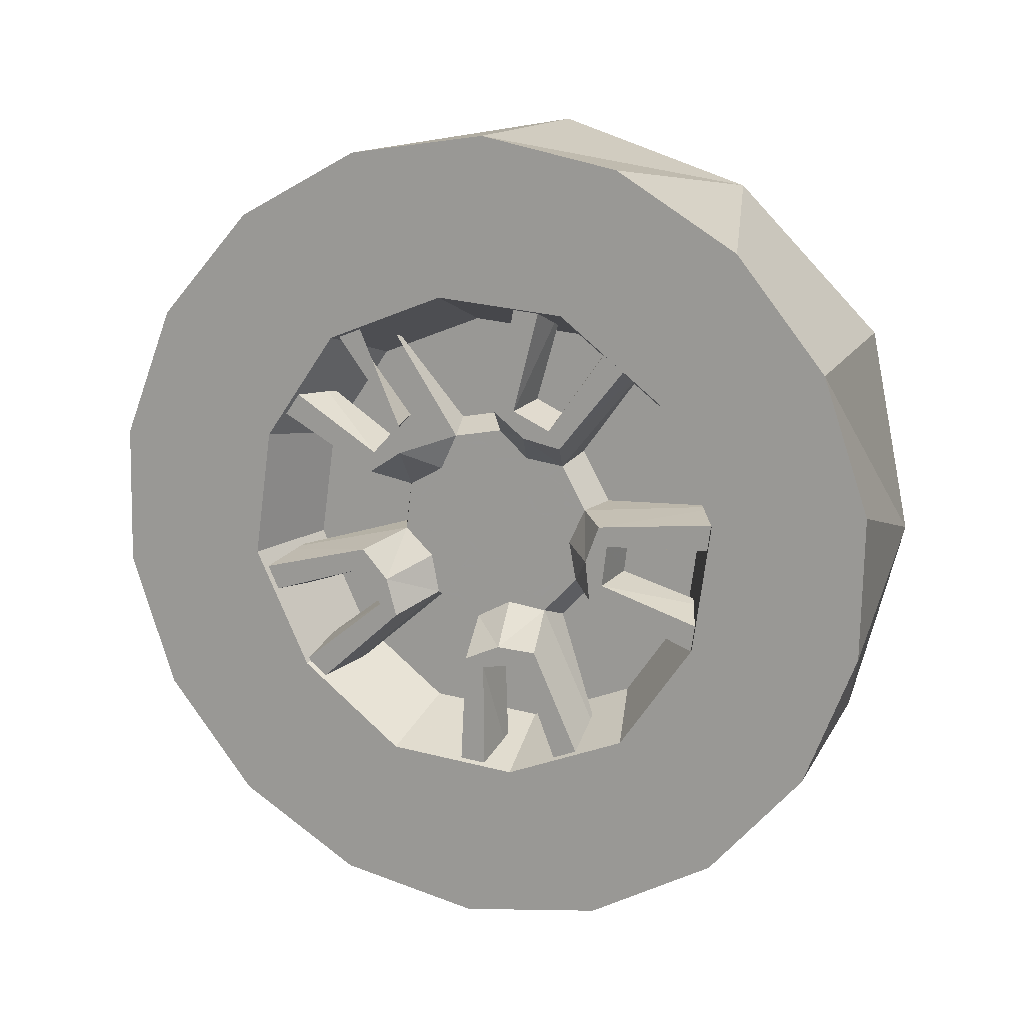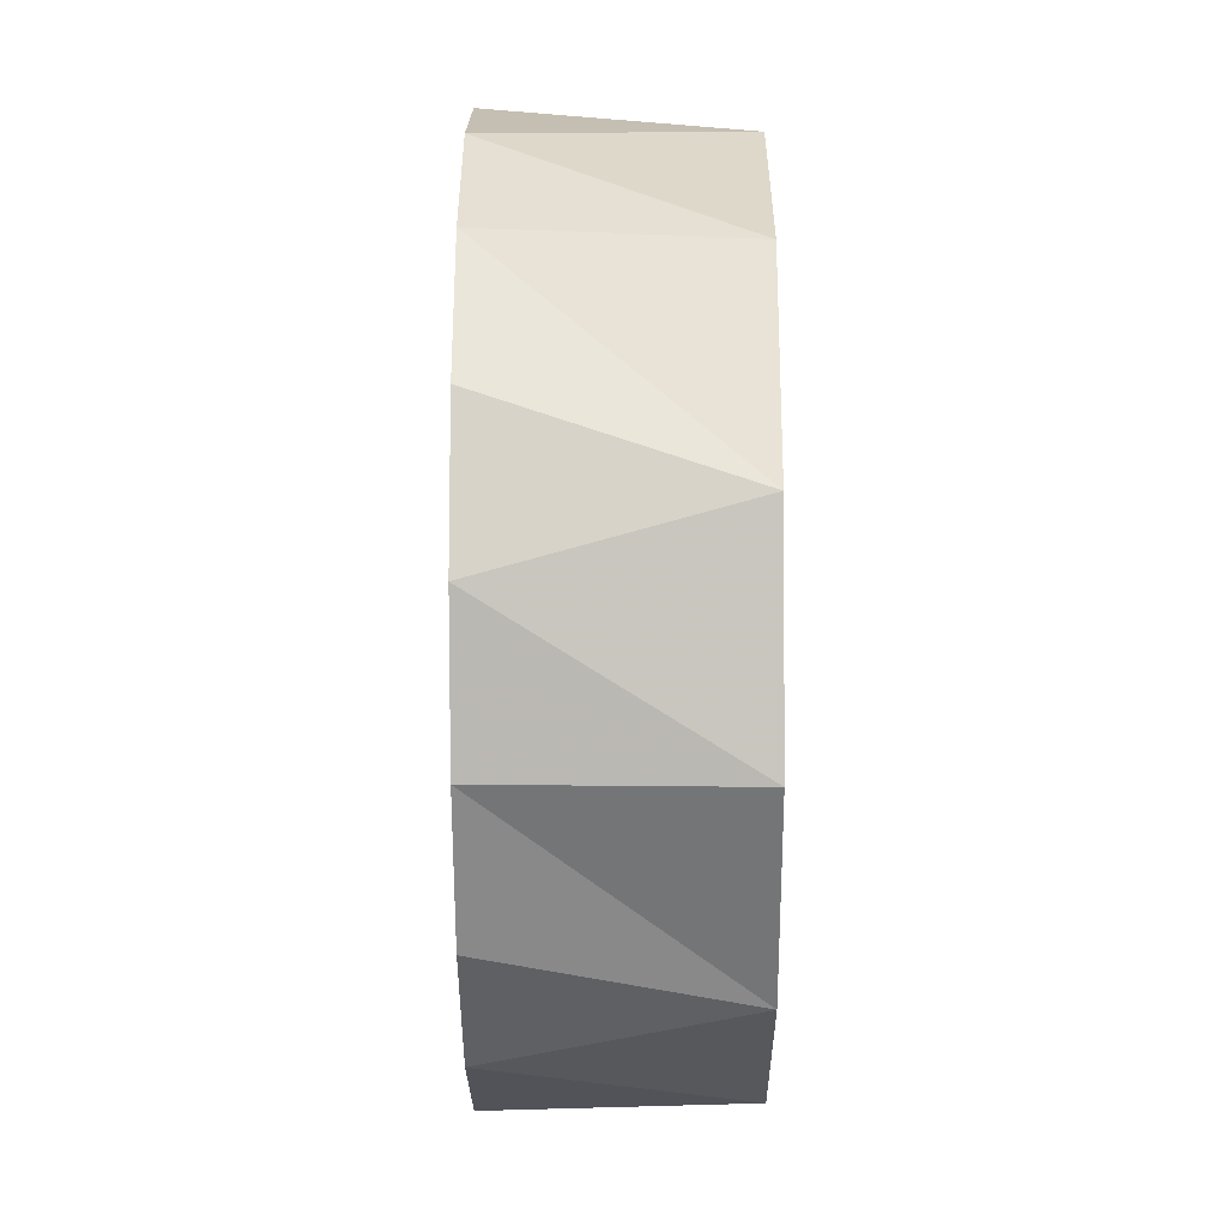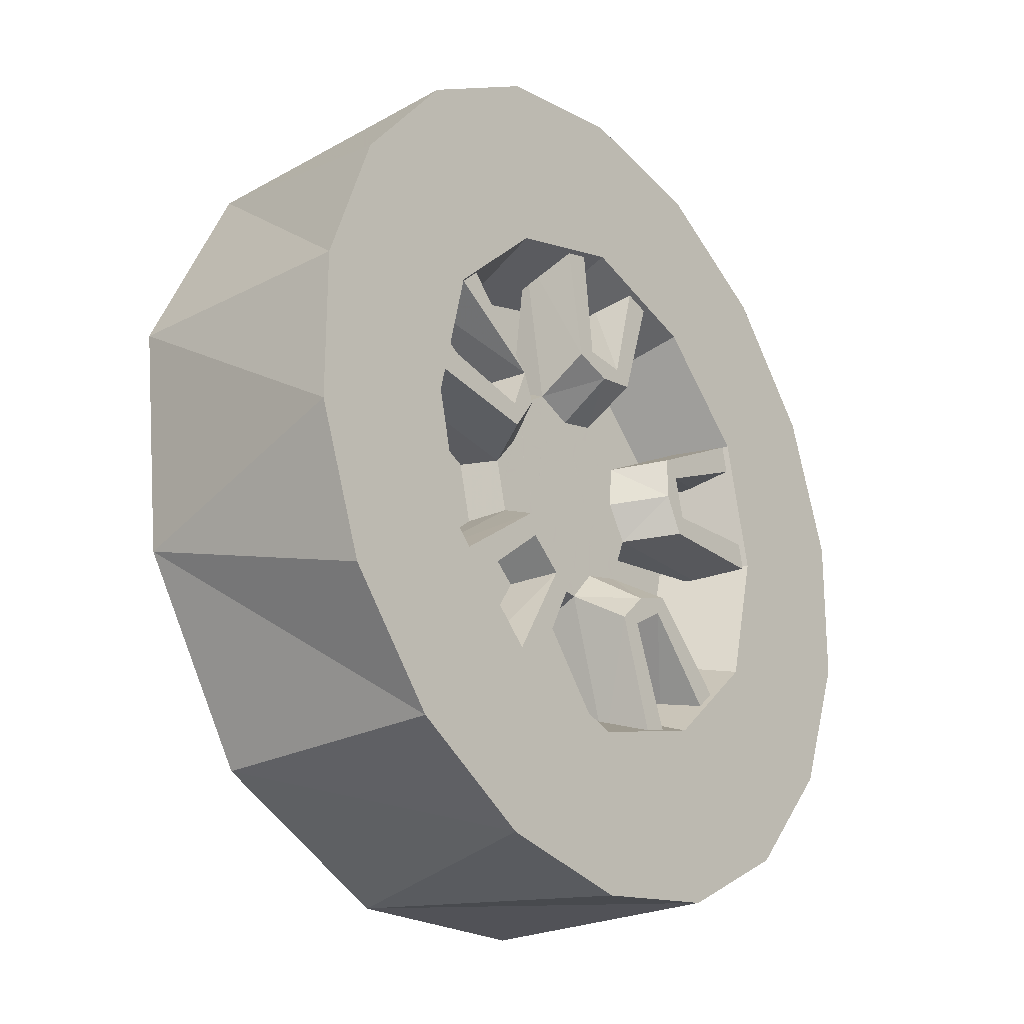
<metadata>
{"format":"obj","ext":"obj","renderer":"f3d","projection":"perspective","resolution":1024,"background":"white","views":[{"elev":-67.1,"azim":160.8,"up":"+Z"},{"elev":-53.1,"azim":-113.0,"up":"+Y"},{"elev":-24.4,"azim":104.8,"up":"+Y"}]}
</metadata>
<code>
v 0.3239 -0.1238 -0.124
v 0.3232 -0.05664 -0.1242
v 0.2617 -0.05734 -0.1507
v 0.2624 -0.1245 -0.1505
v 0.2809 -0.123 -0.1569
v 0.2619 -0.1377 -0.1651
v 0.279 -0.1483 -0.1577
v 0.2491 -0.1214 -0.1706
v 0.2676 -0.1095 -0.1626
v 0.2776 -0.1176 -0.1416
v 0.2983 -0.1285 -0.1494
v 0.2985 -0.1519 -0.1494
v 0.294 -0.15 -0.1131
v 0.3179 -0.148 -0.141
v 0.32 -0.1371 -0.1019
v 0.2657 -0.1483 -0.1253
v 0.2428 -0.1295 -0.1351
v 0.2422 -0.1013 -0.1735
v 0.2633 -0.09037 -0.1644
v 0.2665 -0.1064 -0.1464
v 0.2858 -0.09015 -0.1212
v 0.2922 -0.1222 -0.1353
v 0.3156 -0.1227 -0.1419
v 0.3349 -0.1371 -0.1337
v 0.3353 -0.1105 -0.09523
v 0.2299 -0.1013 -0.1406
v 0.242 -0.07981 -0.1735
v 0.2673 -0.07115 -0.1626
v 0.2629 -0.09036 -0.1479
v 0.2663 -0.07427 -0.1464
v 0.2917 -0.05799 -0.1354
v 0.3174 -0.07384 -0.1244
v 0.3176 -0.106 -0.1244
v 0.3067 -0.1174 -0.1291
v 0.3287 -0.109 -0.1363
v 0.3474 -0.1206 -0.1282
v 0.354 -0.1003 -0.1254
v 0.3384 -0.079 -0.09385
v 0.2329 -0.06981 -0.1392
v 0.2486 -0.05958 -0.1706
v 0.2804 -0.0575 -0.157
v 0.2772 -0.06284 -0.1417
v 0.2977 -0.05171 -0.1495
v 0.3063 -0.0626 -0.1292
v 0.3284 -0.07064 -0.1363
v 0.3151 -0.05721 -0.142
v 0.3341 -0.04242 -0.1338
v 0.3469 -0.05876 -0.1283
v 0.3327 -0.08979 -0.1345
v 0.321 -0.08987 -0.1229
v 0.3538 -0.07888 -0.1254
v 0.3254 -0.05077 -0.09935
v 0.2483 -0.04321 -0.1325
v 0.2611 -0.04303 -0.1652
v 0.2781 -0.03215 -0.1579
v 0.2975 -0.02826 -0.1495
v 0.317 -0.03183 -0.1411
v 0.3025 -0.03205 -0.1092
v 0.2742 -0.03042 -0.1214
v 0.2901 -0.1091 -0.1521
v 0.2845 -0.1249 -0.1545
v 0.2879 -0.1262 -0.153
v 0.2805 -0.1245 -0.1484
v 0.2862 -0.1097 -0.1459
v 0.2852 -0.1059 -0.1542
v 0.2891 -0.1049 -0.1525
v 0.293 -0.1091 -0.1508
v 0.2861 -0.1266 -0.146
v 0.2924 -0.1049 -0.1432
v 0.2901 -0.1071 -0.1387
v 0.2994 -0.1043 -0.1402
v 0.298 -0.1064 -0.1353
v 0.3087 -0.1247 -0.1362
v 0.3051 -0.1081 -0.1456
v 0.3125 -0.1242 -0.1424
v 0.308 -0.1076 -0.1444
v 0.3083 -0.1033 -0.1442
v 0.3123 -0.1036 -0.1425
v 0.3096 -0.1048 -0.1358
v 0.3208 -0.1152 -0.131
v 0.3244 -0.1142 -0.1373
v 0.3266 -0.111 -0.1363
v 0.3132 -0.1005 -0.1421
v 0.3244 -0.1101 -0.1294
v 0.3074 -0.09691 -0.1367
v 0.3072 -0.09792 -0.1313
v 0.309 -0.08972 -0.1305
v 0.309 -0.0897 -0.136
v 0.3297 -0.08658 -0.1271
v 0.316 -0.08797 -0.1408
v 0.3324 -0.08541 -0.1338
v 0.3165 -0.08483 -0.1406
v 0.3129 -0.08307 -0.1422
v 0.3144 -0.07902 -0.1415
v 0.3126 -0.0793 -0.1344
v 0.3253 -0.07107 -0.129
v 0.3275 -0.06997 -0.1359
v 0.3254 -0.06666 -0.1367
v 0.322 -0.06571 -0.1304
v 0.305 -0.07909 -0.1377
v 0.3045 -0.07757 -0.1324
v 0.2991 -0.07505 -0.1402
v 0.2977 -0.07298 -0.1353
v 0.3027 -0.0526 -0.1386
v 0.3017 -0.07014 -0.1469
v 0.3045 -0.05243 -0.1457
v 0.2992 -0.06866 -0.148
v 0.2965 -0.07193 -0.1492
v 0.2934 -0.0691 -0.1505
v 0.2911 -0.06807 -0.1437
v 0.2878 -0.05242 -0.1451
v 0.2895 -0.05276 -0.1522
v 0.286 -0.05386 -0.1537
v 0.291 -0.07096 -0.1515
v 0.2821 -0.05419 -0.1475
v 0.2886 -0.07586 -0.1448
v 0.2857 -0.0739 -0.1405
v 0.2833 -0.08077 -0.1471
v 0.2797 -0.07949 -0.1431
v 0.2648 -0.07013 -0.155
v 0.2818 -0.07947 -0.1555
v 0.2671 -0.07116 -0.1618
v 0.2797 -0.08169 -0.1565
v 0.2818 -0.08547 -0.1556
v 0.2783 -0.08778 -0.1571
v 0.2747 -0.08688 -0.1508
v 0.26 -0.08553 -0.1571
v 0.2629 -0.08682 -0.1637
v 0.2627 -0.09079 -0.1638
v 0.2792 -0.09081 -0.1567
v 0.2599 -0.09197 -0.1572
v 0.2808 -0.09187 -0.1482
v 0.2768 -0.09221 -0.1444
v 0.2835 -0.09892 -0.147
v 0.2798 -0.1002 -0.1431
v 0.2685 -0.1148 -0.1535
v 0.2838 -0.103 -0.1547
v 0.2721 -0.1156 -0.1598
v 0.2888 -0.1004 -0.1447
v 0.2923 -0.1013 -0.1432
v 0.2926 -0.1021 -0.1431
v 0.2931 -0.1027 -0.1429
v 0.2937 -0.1032 -0.1426
v 0.2944 -0.1035 -0.1423
v 0.2951 -0.1036 -0.142
v 0.2959 -0.1035 -0.1417
v 0.2966 -0.1031 -0.1414
v 0.2972 -0.1026 -0.1411
v 0.2976 -0.102 -0.141
v 0.2979 -0.1012 -0.1408
v 0.298 -0.1004 -0.1408
v 0.2986 -0.09353 -0.1405
v 0.2994 -0.09235 -0.1402
v 0.2999 -0.091 -0.14
v 0.3 -0.08955 -0.1399
v 0.3009 -0.08424 -0.1395
v 0.3017 -0.08412 -0.1392
v 0.3018 -0.09265 -0.1391
v 0.3019 -0.09346 -0.1391
v 0.3022 -0.09421 -0.139
v 0.3023 -0.09923 -0.1389
v 0.3067 -0.09476 -0.137
v 0.3072 -0.0941 -0.1368
v 0.3075 -0.09334 -0.1367
v 0.3075 -0.09252 -0.1366
v 0.3074 -0.09171 -0.1367
v 0.3055 -0.08508 -0.1375
v 0.3071 -0.09096 -0.1368
v 0.3027 -0.09485 -0.1388
v 0.3033 -0.09534 -0.1385
v 0.304 -0.09564 -0.1382
v 0.3047 -0.09573 -0.1379
v 0.3055 -0.0956 -0.1376
v 0.3062 -0.09528 -0.1373
v 0.3067 -0.09032 -0.137
v 0.3061 -0.08984 -0.1373
v 0.3053 -0.08954 -0.1376
v 0.3046 -0.08945 -0.1379
v 0.3039 -0.08957 -0.1382
v 0.3032 -0.0899 -0.1385
v 0.3026 -0.09042 -0.1388
v 0.3021 -0.09108 -0.139
v 0.3019 -0.09184 -0.1391
v 0.3037 -0.08104 -0.1383
v 0.3036 -0.08185 -0.1383
v 0.3034 -0.08262 -0.1384
v 0.3029 -0.08328 -0.1386
v 0.3023 -0.08379 -0.1389
v 0.2981 -0.08198 -0.1407
v 0.2984 -0.08273 -0.1406
v 0.2989 -0.08337 -0.1404
v 0.2995 -0.08385 -0.1401
v 0.3002 -0.08415 -0.1398
v 0.3036 -0.08023 -0.1383
v 0.3033 -0.07948 -0.1384
v 0.3028 -0.07884 -0.1386
v 0.3022 -0.07835 -0.1389
v 0.3015 -0.07806 -0.1392
v 0.3008 -0.07797 -0.1395
v 0.3 -0.07809 -0.1398
v 0.2994 -0.07842 -0.1401
v 0.2988 -0.07893 -0.1404
v 0.2983 -0.07959 -0.1406
v 0.298 -0.08035 -0.1407
v 0.298 -0.08117 -0.1407
v 0.2973 -0.08477 -0.141
v 0.294 -0.07728 -0.1424
v 0.2913 -0.07923 -0.1436
v 0.2907 -0.07874 -0.1439
v 0.2865 -0.08237 -0.1457
v 0.2869 -0.08312 -0.1455
v 0.2873 -0.08376 -0.1453
v 0.2879 -0.08424 -0.1451
v 0.2886 -0.08454 -0.1448
v 0.2894 -0.08463 -0.1445
v 0.2901 -0.08451 -0.1441
v 0.2908 -0.08418 -0.1438
v 0.2914 -0.08367 -0.1436
v 0.2918 -0.083 -0.1434
v 0.2921 -0.08224 -0.1433
v 0.2922 -0.08143 -0.1432
v 0.2921 -0.08062 -0.1433
v 0.2918 -0.07987 -0.1434
v 0.29 -0.07844 -0.1442
v 0.2893 -0.07835 -0.1445
v 0.2885 -0.07848 -0.1448
v 0.2878 -0.07881 -0.1451
v 0.2872 -0.07932 -0.1454
v 0.2868 -0.07998 -0.1456
v 0.2865 -0.08074 -0.1457
v 0.2864 -0.08156 -0.1457
v 0.2867 -0.09119 -0.1456
v 0.2859 -0.0911 -0.146
v 0.2832 -0.09511 -0.1471
v 0.2835 -0.09586 -0.147
v 0.284 -0.0965 -0.1468
v 0.2846 -0.09699 -0.1465
v 0.2853 -0.09729 -0.1462
v 0.286 -0.09738 -0.1459
v 0.2868 -0.09725 -0.1456
v 0.2875 -0.09692 -0.1453
v 0.2881 -0.09641 -0.145
v 0.2885 -0.09575 -0.1449
v 0.2888 -0.09499 -0.1447
v 0.2889 -0.09417 -0.1447
v 0.2888 -0.09336 -0.1447
v 0.2884 -0.09261 -0.1449
v 0.288 -0.09197 -0.1451
v 0.2874 -0.09149 -0.1453
v 0.2852 -0.09122 -0.1463
v 0.2845 -0.09155 -0.1466
v 0.2839 -0.09206 -0.1468
v 0.2835 -0.09272 -0.147
v 0.2832 -0.09349 -0.1471
v 0.2831 -0.0943 -0.1472
v 0.2837 -0.08676 -0.1469
v 0.2897 -0.08978 -0.1443
v 0.2899 -0.09122 -0.1442
v 0.2905 -0.09255 -0.144
v 0.2913 -0.09369 -0.1436
v 0.2922 -0.1005 -0.1433
v 0.2978 -0.09959 -0.1408
v 0.2975 -0.09884 -0.141
v 0.2971 -0.0982 -0.1412
v 0.2965 -0.09771 -0.1414
v 0.2958 -0.09741 -0.1417
v 0.295 -0.09732 -0.1421
v 0.2943 -0.09745 -0.1424
v 0.2936 -0.09777 -0.1427
v 0.293 -0.09829 -0.1429
v 0.2925 -0.09895 -0.1431
v 0.2923 -0.09971 -0.1432
v 0.2975 -0.09444 -0.141
v 0.2963 -0.09502 -0.1415
v 0.2998 -0.08811 -0.14
v 0.2993 -0.08677 -0.1402
v 0.2984 -0.08564 -0.1406
v 0.2961 -0.08424 -0.1416
v 0.2948 -0.08408 -0.1421
v 0.2934 -0.0843 -0.1427
v 0.2922 -0.08489 -0.1432
v 0.2912 -0.0858 -0.1437
v 0.2904 -0.08697 -0.144
v 0.2899 -0.08833 -0.1442
v 0.2924 -0.09455 -0.1432
v 0.2937 -0.09508 -0.1426
v 0.295 -0.09524 -0.1421
v 0.2748 -0.1184 -0.1587
v 0.2728 -0.1193 -0.1517
v 0.2824 -0.1071 -0.1475
v 0.2758 -0.08214 -0.1503
v 0.2622 -0.07594 -0.1561
v 0.2656 -0.07475 -0.1625
v 0.2956 -0.06772 -0.1417
v 0.2969 -0.05172 -0.1412
v 0.3009 -0.05188 -0.1473
v 0.3143 -0.08383 -0.1337
v 0.3287 -0.08023 -0.1275
v 0.3317 -0.0815 -0.1341
v 0.3062 -0.108 -0.1373
v 0.3139 -0.1217 -0.134
v 0.3157 -0.1223 -0.141
f 1 2 3
f 1 3 4
f 5 6 7
f 5 8 6
f 5 9 8
f 9 5 10
f 10 5 11
f 5 7 11
f 7 12 11
f 13 12 7
f 13 14 12
f 13 15 14
f 16 15 13
f 16 17 15
f 17 16 6
f 16 7 6
f 16 13 7
f 17 6 8
f 17 8 18
f 9 18 8
f 9 19 18
f 19 9 20
f 9 10 20
f 10 21 20
f 21 10 22
f 10 11 22
f 11 23 22
f 12 23 11
f 12 14 23
f 14 24 23
f 15 24 14
f 15 25 24
f 17 25 15
f 17 26 25
f 26 17 18
f 26 18 27
f 19 27 18
f 19 28 27
f 28 19 29
f 19 20 29
f 21 29 20
f 21 30 29
f 21 31 30
f 21 32 31
f 21 33 32
f 33 21 34
f 21 22 34
f 23 34 22
f 23 35 34
f 24 35 23
f 24 36 35
f 25 36 24
f 25 37 36
f 25 38 37
f 26 38 25
f 26 39 38
f 39 26 27
f 39 27 40
f 28 40 27
f 28 41 40
f 42 41 28
f 42 43 41
f 43 42 31
f 42 30 31
f 42 28 30
f 28 29 30
f 43 31 44
f 44 31 32
f 45 44 32
f 45 46 44
f 46 45 47
f 45 48 47
f 45 49 48
f 45 50 49
f 50 45 32
f 33 50 32
f 50 33 35
f 33 34 35
f 50 35 49
f 36 49 35
f 36 37 49
f 37 51 49
f 38 51 37
f 38 52 51
f 39 52 38
f 39 53 52
f 53 39 54
f 39 40 54
f 41 54 40
f 41 55 54
f 41 43 55
f 43 56 55
f 43 46 56
f 46 43 44
f 46 57 56
f 46 47 57
f 58 57 47
f 57 58 59
f 53 59 58
f 55 59 53
f 55 56 59
f 56 57 59
f 54 55 53
f 53 58 52
f 52 58 47
f 52 47 48
f 52 48 51
f 51 48 49
f 60 61 62
f 60 63 61
f 60 64 63
f 64 60 65
f 65 60 66
f 60 67 66
f 60 62 67
f 62 68 67
f 68 69 67
f 68 70 69
f 70 71 69
f 70 72 71
f 72 73 71
f 73 74 71
f 73 75 74
f 76 74 75
f 76 77 74
f 76 78 77
f 79 78 76
f 78 79 80
f 78 80 81
f 78 81 82
f 78 82 83
f 82 84 83
f 84 85 83
f 84 86 85
f 87 85 86
f 87 88 85
f 87 89 88
f 89 90 88
f 89 91 90
f 92 90 91
f 92 93 90
f 92 94 93
f 95 94 92
f 94 95 96
f 94 96 97
f 94 97 98
f 99 101 100
f 101 102 100
f 101 103 102
f 103 104 102
f 104 105 102
f 104 106 105
f 107 105 106
f 107 108 105
f 107 109 108
f 110 109 107
f 109 110 111
f 109 111 112
f 109 112 113
f 109 113 114
f 113 115 114
f 115 116 114
f 115 117 116
f 117 118 116
f 117 119 118
f 119 120 118
f 120 121 118
f 120 122 121
f 123 121 122
f 123 124 121
f 123 125 124
f 126 125 123
f 125 126 127
f 125 127 128
f 125 128 129
f 125 129 130
f 129 131 130
f 131 132 130
f 131 133 132
f 133 134 132
f 133 135 134
f 135 136 134
f 136 137 134
f 136 138 137
f 65 137 138
f 65 66 137
f 137 66 134
f 66 139 134
f 66 69 139
f 66 67 69
f 139 69 140
f 140 69 141
f 141 69 142
f 142 69 143
f 143 69 144
f 144 69 145
f 145 69 146
f 69 71 146
f 146 71 147
f 147 71 148
f 148 71 149
f 149 71 150
f 150 71 151
f 151 71 152
f 152 71 153
f 153 71 154
f 154 71 155
f 155 71 156
f 156 71 157
f 157 71 158
f 158 71 159
f 159 71 160
f 71 161 160
f 77 161 71
f 77 85 161
f 77 83 85
f 78 83 77
f 161 85 162
f 162 85 163
f 163 85 164
f 164 85 165
f 88 165 85
f 165 88 166
f 167 166 88
f 168 166 167
f 160 169 159
f 159 169 158
f 169 170 172
f 170 171 172
f 169 172 164
f 172 173 163
f 173 174 163
f 174 162 163
f 172 163 164
f 169 164 158
f 164 165 166
f 164 166 168
f 164 168 178
f 168 175 176
f 168 176 178
f 176 177 178
f 164 178 158
f 178 179 181
f 179 180 181
f 178 181 158
f 181 182 158
f 182 183 158
f 160 161 169
f 169 161 170
f 170 161 171
f 171 161 172
f 172 161 173
f 173 161 174
f 174 161 162
f 175 168 167
f 176 175 167
f 177 176 167
f 100 177 167
f 178 177 100
f 184 178 100
f 179 178 184
f 179 184 180
f 185 180 184
f 186 180 185
f 187 180 186
f 181 180 187
f 188 181 187
f 182 181 188
f 157 182 188
f 183 182 157
f 158 183 157
f 190 205 189
f 190 191 192
f 190 192 205
f 192 193 157
f 193 156 157
f 192 157 200
f 157 188 187
f 157 187 186
f 157 186 200
f 186 185 184
f 186 184 194
f 186 194 195
f 186 195 200
f 195 196 198
f 196 197 198
f 195 198 200
f 198 199 200
f 192 200 205
f 200 201 202
f 200 202 205
f 202 203 204
f 202 204 205
f 189 206 190
f 205 206 189
f 206 205 207
f 205 204 207
f 204 203 207
f 203 202 207
f 207 202 102
f 202 201 102
f 201 200 102
f 200 199 102
f 199 198 102
f 198 197 102
f 197 196 102
f 102 196 100
f 196 195 100
f 195 194 100
f 194 184 100
f 108 207 102
f 108 116 207
f 108 114 116
f 109 114 108
f 116 208 207
f 209 208 116
f 211 215 210
f 211 212 213
f 211 213 215
f 213 214 215
f 210 215 220
f 215 216 217
f 215 217 220
f 217 218 219
f 217 219 220
f 210 220 229
f 220 221 223
f 221 222 223
f 220 223 208
f 220 208 224
f 208 209 224
f 220 224 229
f 224 225 227
f 225 226 227
f 224 227 229
f 227 228 229
f 210 229 231
f 229 230 231
f 210 232 211
f 233 232 210
f 235 254 234
f 235 236 254
f 236 237 254
f 237 238 239
f 237 239 254
f 239 240 242
f 240 241 242
f 239 242 245
f 242 243 244
f 242 244 245
f 239 245 254
f 245 246 232
f 246 247 248
f 246 248 249
f 246 249 232
f 245 232 254
f 232 233 251
f 233 250 251
f 232 251 254
f 251 252 254
f 252 253 254
f 234 254 255
f 234 134 235
f 132 134 234
f 255 132 234
f 255 254 132
f 254 253 132
f 132 253 256
f 252 256 253
f 252 251 256
f 256 251 118
f 251 250 118
f 250 233 118
f 233 231 118
f 231 233 210
f 231 230 118
f 230 229 118
f 229 228 118
f 228 227 118
f 227 226 118
f 118 226 116
f 226 225 116
f 225 224 116
f 224 209 116
f 124 256 118
f 124 132 256
f 124 130 132
f 125 130 124
f 121 124 118
f 235 134 236
f 236 134 237
f 237 134 238
f 238 134 239
f 239 134 240
f 240 134 241
f 134 139 241
f 241 139 242
f 242 139 243
f 243 139 244
f 244 139 245
f 245 139 215
f 215 139 257
f 257 139 258
f 258 139 259
f 259 139 260
f 260 139 261
f 261 139 140
f 141 142 140
f 140 142 261
f 142 143 144
f 142 144 148
f 144 145 148
f 145 146 148
f 146 147 148
f 142 148 261
f 148 149 150
f 148 150 263
f 150 151 263
f 151 262 263
f 148 263 267
f 263 264 265
f 263 265 267
f 265 266 267
f 148 267 261
f 267 268 269
f 267 269 270
f 267 270 261
f 270 271 272
f 270 272 261
f 262 151 273
f 152 273 151
f 273 152 274
f 274 152 287
f 152 153 155
f 153 154 155
f 152 155 206
f 155 275 276
f 155 276 206
f 276 277 206
f 152 206 287
f 206 278 279
f 206 279 257
f 279 280 282
f 280 281 282
f 279 282 257
f 282 283 257
f 283 284 257
f 206 257 287
f 257 258 259
f 257 259 260
f 257 260 286
f 260 285 286
f 257 286 287
f 274 263 273
f 264 263 274
f 265 264 274
f 266 265 274
f 287 266 274
f 267 266 287
f 268 267 287
f 286 268 287
f 269 268 286
f 285 269 286
f 270 269 285
f 271 270 285
f 272 271 285
f 260 272 285
f 261 272 260
f 263 262 273
f 275 155 192
f 193 192 155
f 193 155 156
f 276 275 192
f 191 276 192
f 277 276 191
f 190 277 191
f 206 277 190
f 278 206 207
f 279 278 207
f 280 279 207
f 222 280 207
f 221 280 222
f 280 221 281
f 220 281 221
f 282 281 220
f 219 282 220
f 218 282 219
f 217 282 218
f 283 282 217
f 216 283 217
f 284 283 216
f 215 284 216
f 257 284 215
f 223 222 207
f 208 223 207
f 215 214 245
f 246 245 214
f 247 246 214
f 213 247 214
f 248 247 213
f 212 248 213
f 249 248 212
f 211 249 212
f 232 249 211
f 105 108 102
f 93 100 167
f 93 167 88
f 90 93 88
f 74 77 71
f 288 65 138
f 289 65 288
f 289 290 65
f 64 65 290
f 126 123 291
f 292 291 123
f 292 123 293
f 293 123 122
f 110 107 294
f 295 294 107
f 295 107 296
f 296 107 106
f 95 92 297
f 298 297 92
f 298 92 299
f 299 92 91
f 79 76 300
f 301 300 76
f 301 76 302
f 302 76 75

</code>
